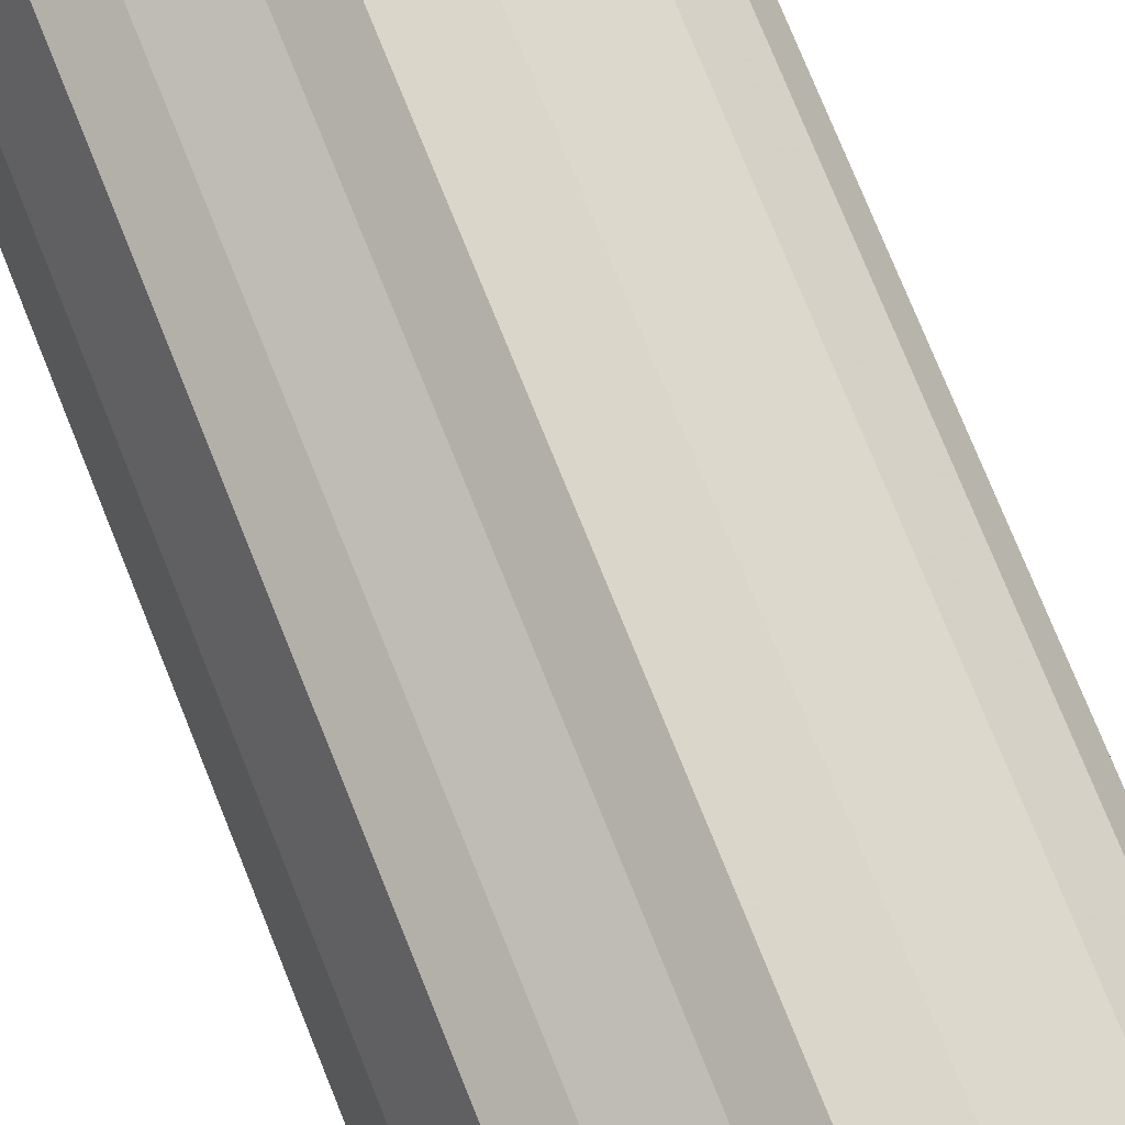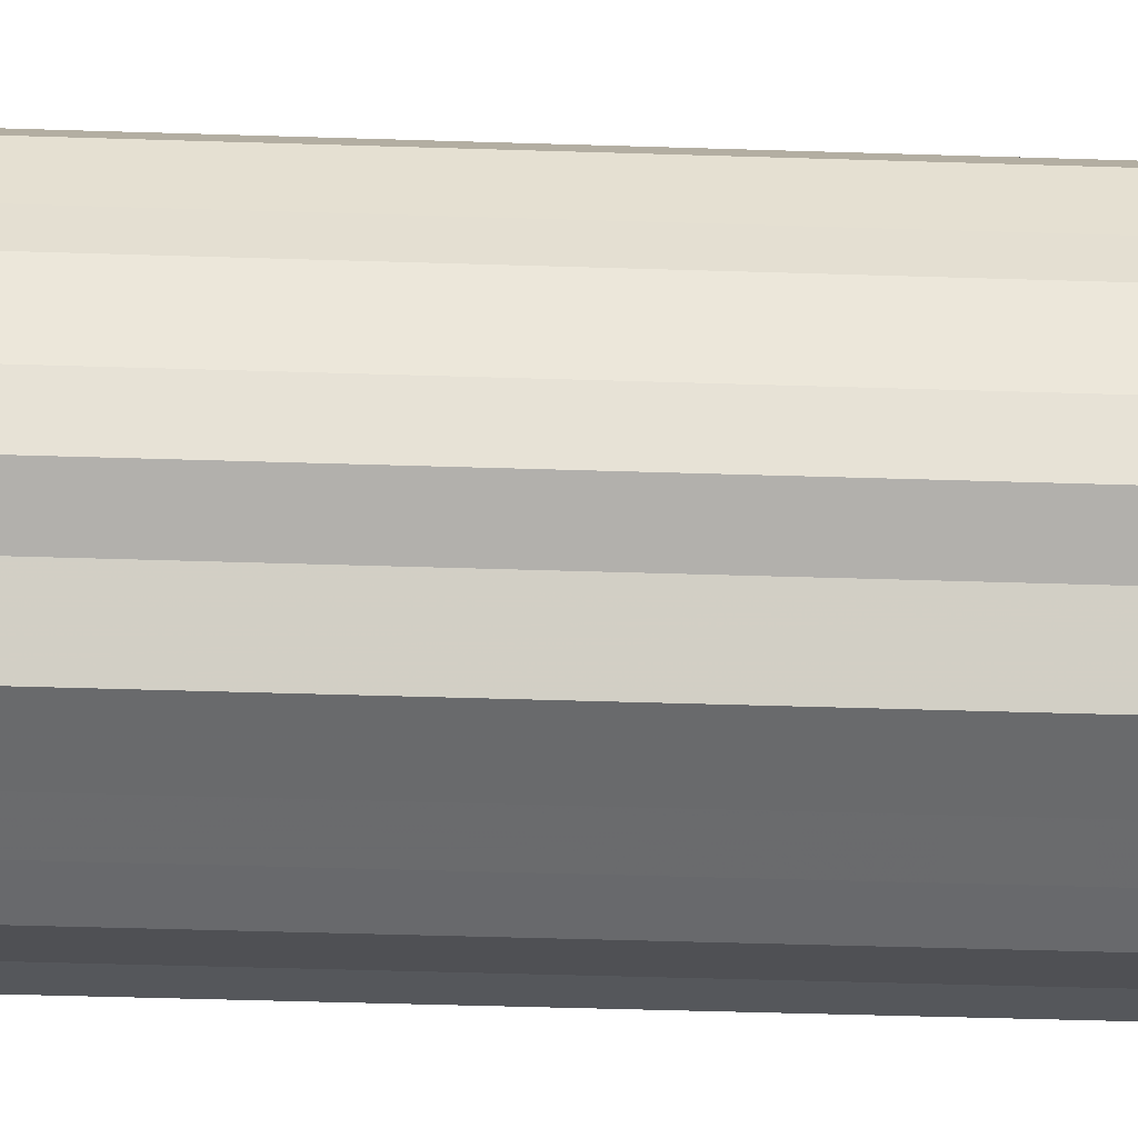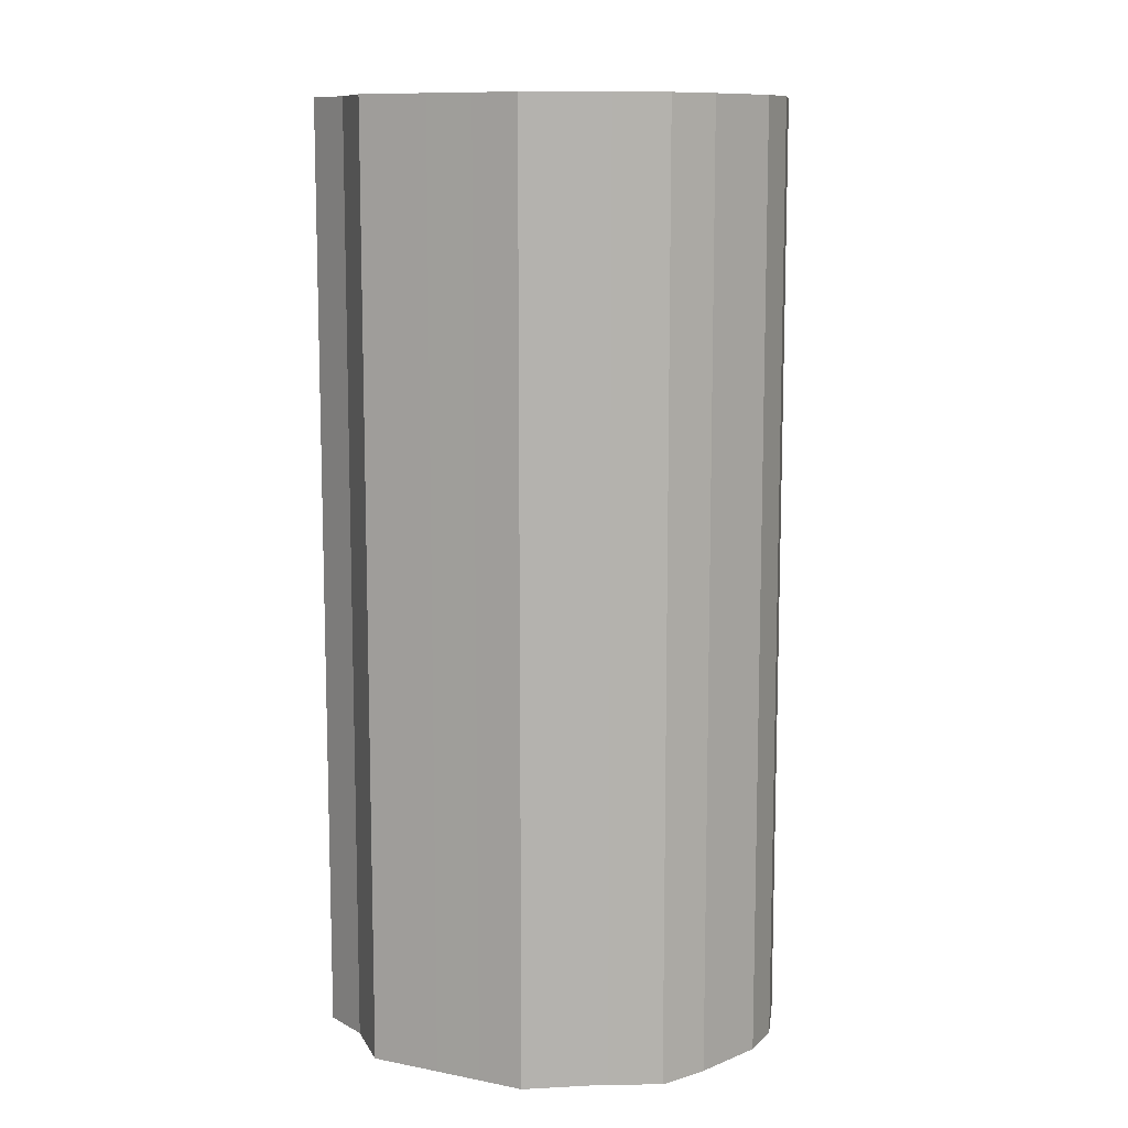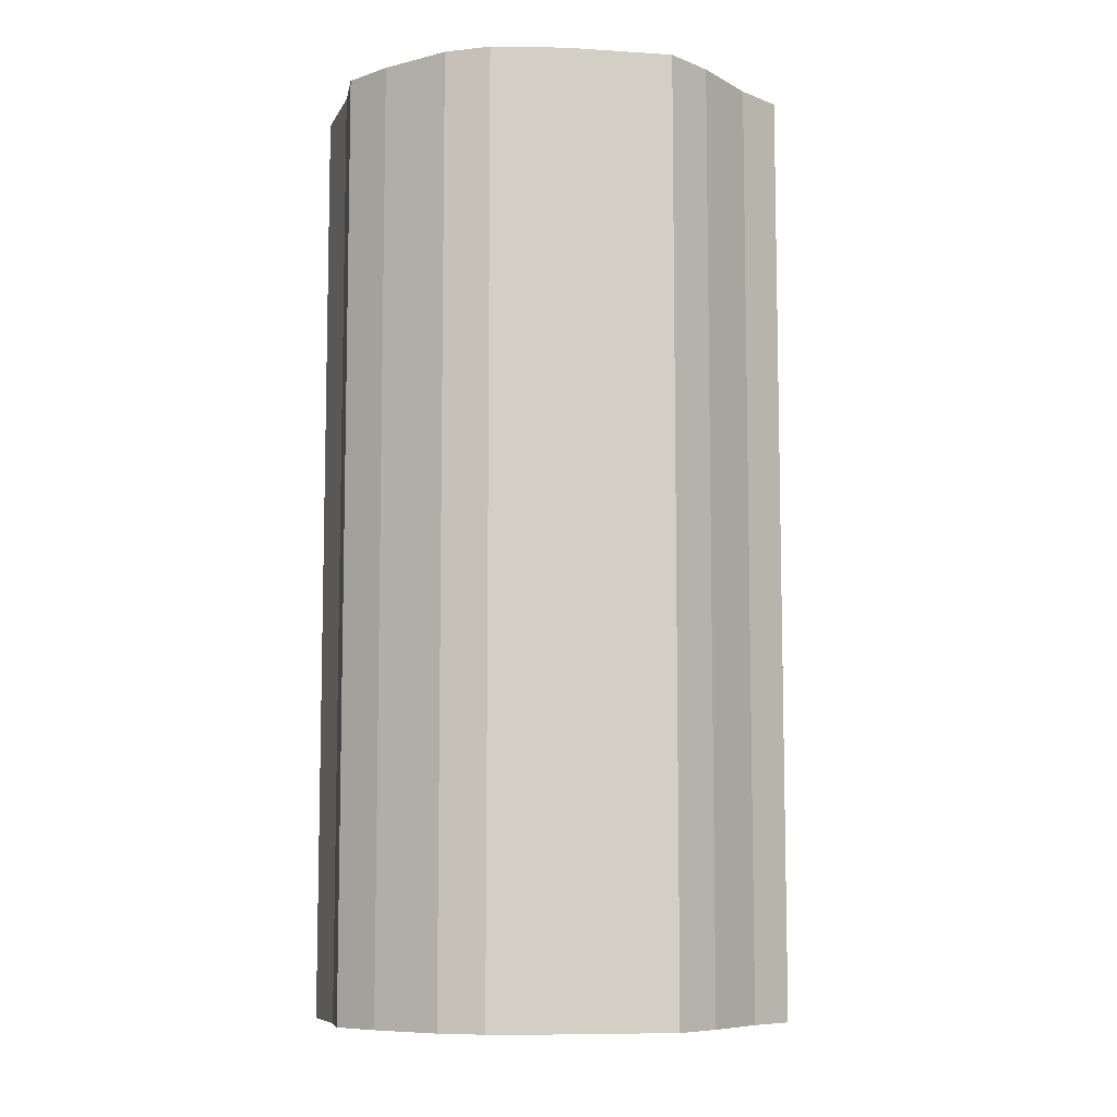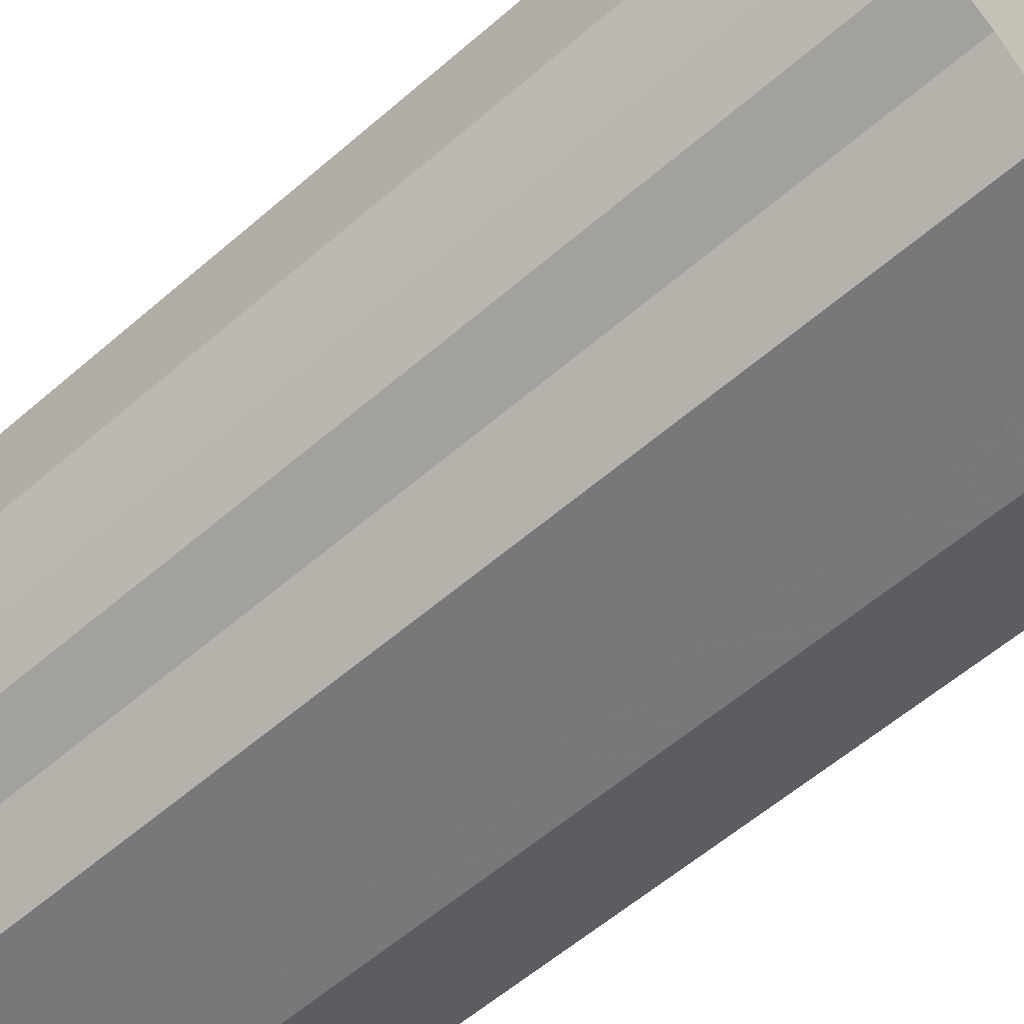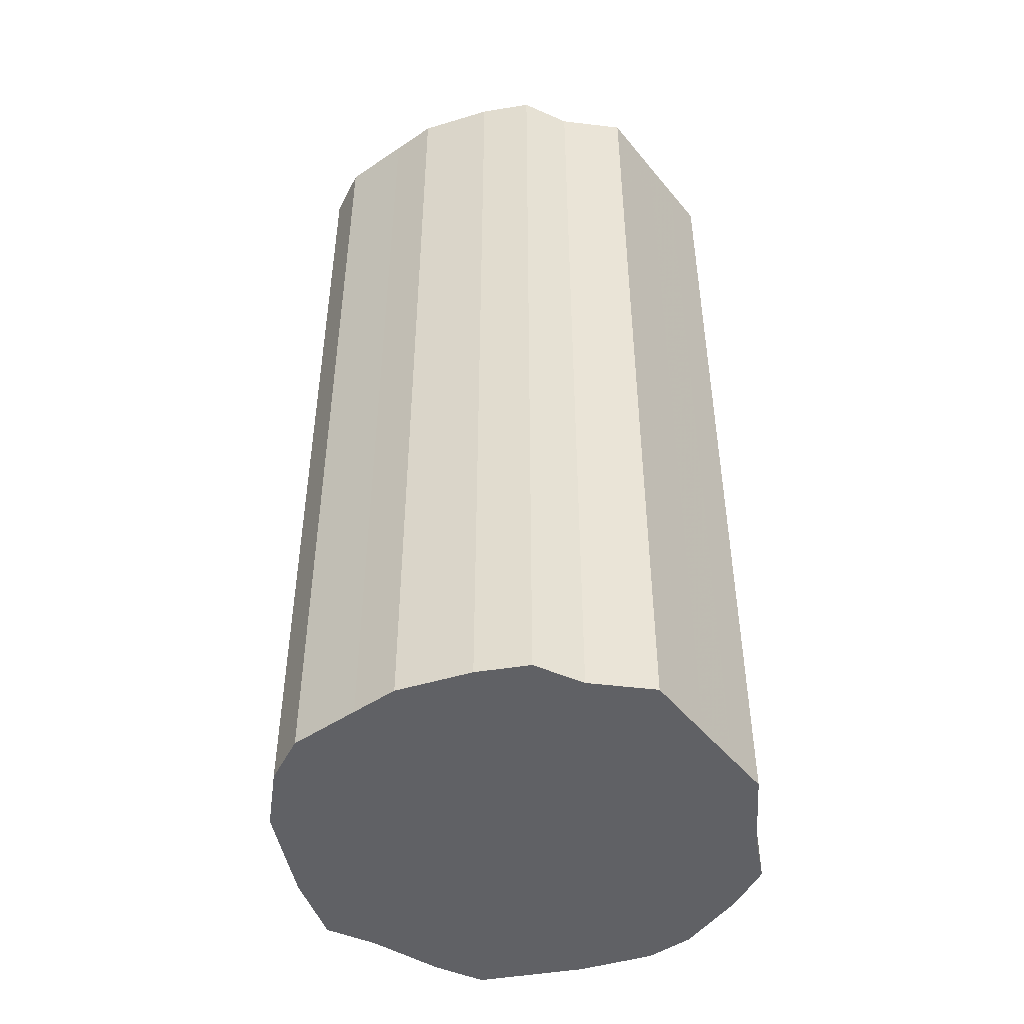
<metadata>
{"format":"obj","ext":"obj","renderer":"f3d","projection":"perspective","resolution":1024,"background":"white","views":[{"elev":78.9,"azim":157.8,"up":"+Y"},{"elev":-52.9,"azim":-91.9,"up":"+Y"},{"elev":10.6,"azim":26.3,"up":"+Z"},{"elev":-8.3,"azim":106.3,"up":"+Z"},{"elev":-57.6,"azim":-47.9,"up":"+Y"},{"elev":-47.5,"azim":-52.8,"up":"+Z"}]}
</metadata>
<code>
o 12432
v 2213 1884 7.68
v 2213 1884 7.68
v 2213 1884 8.08
v 2213 1884 7.68
v 2213 1884 8.08
v 2213 1884 7.68
v 2213 1884 8.08
v 2213 1884 7.68
v 2213 1884 8.08
v 2213 1884 7.68
v 2213 1884 8.08
v 2213 1884 7.68
v 2213 1884 8.08
v 2213 1884 7.68
v 2213 1884 8.08
v 2213 1884 7.68
v 2213 1884 8.08
v 2213 1884 7.68
v 2213 1884 8.08
v 2213 1884 7.68
v 2213 1884 8.08
v 2213 1884 7.68
v 2213 1884 8.08
v 2213 1884 7.68
v 2213 1884 8.08
v 2213 1884 7.68
v 2213 1884 8.08
v 2213 1884 7.68
v 2213 1884 8.08
v 2213 1884 7.68
v 2213 1884 8.08
v 2213 1884 7.68
v 2213 1884 8.08
v 2213 1884 7.68
v 2213 1884 8.08
v 2213 1884 7.68
v 2213 1884 8.08
v 2213 1884 7.68
v 2213 1884 8.08
v 2213 1884 7.68
v 2213 1884 8.08
v 2213 1884 7.68
v 2213 1884 8.08
v 2213 1884 7.68
v 2213 1884 8.08
v 2213 1884 7.68
v 2213 1884 8.08
v 2213 1884 7.68
v 2213 1884 8.08
v 2213 1884 8.08
v 2213 1884 8.08
v 2213 1884 7.68
v 2213 1884 8.08
v 2213 1884 7.68
v 2213 1884 8.08
v 2213 1884 8.08
v 2213 1884 7.68
v 2213 1884 8.08
v 2213 1884 7.68
v 2213 1884 7.68
v 2213 1884 8.08
v 2213 1884 8.08
v 2213 1884 7.68
v 2213 1884 8.08
v 2213 1884 7.68
v 2213 1884 7.68
v 2213 1884 8.08
v 2213 1884 8.08
v 2213 1884 7.68
v 2213 1884 8.08
v 2213 1884 7.68
v 2213 1884 7.68
v 2213 1884 8.08
v 2213 1884 8.08
v 2213 1884 7.68
v 2213 1884 8.08
v 2213 1884 7.68
v 2213 1884 7.68
v 2213 1884 8.08
v 2213 1884 8.08
v 2213 1884 7.68
v 2213 1884 8.08
v 2213 1884 7.68
v 2213 1884 7.68
v 2213 1884 8.08
v 2213 1884 8.08
v 2213 1884 7.68
v 2213 1884 8.08
v 2213 1884 7.68
v 2213 1884 7.68
v 2213 1884 8.08
v 2213 1884 8.08
v 2213 1884 7.68
v 2213 1884 8.08
v 2213 1884 7.68
v 2213 1884 7.68
v 2213 1884 8.08
v 2213 1884 8.08
v 2213 1884 7.68
v 2213 1884 7.68
v 2213 1884 7.68
v 2213 1884 7.68
v 2213 1884 7.68
v 2213 1884 7.68
v 2213 1884 7.68
v 2213 1884 7.68
v 2213 1884 7.68
v 2213 1884 7.68
v 2213 1884 7.68
v 2213 1884 7.68
v 2213 1884 7.68
v 2213 1884 7.68
v 2213 1884 7.68
v 2213 1884 7.68
v 2213 1884 7.68
v 2213 1884 7.68
v 2213 1884 7.68
v 2213 1884 7.68
v 2213 1884 7.68
v 2213 1884 7.68
v 2213 1884 7.68
v 2213 1884 7.68
v 2213 1884 7.68
v 2213 1884 7.68
v 2213 1884 7.68
v 2213 1884 7.68
v 2213 1884 8.08
v 2213 1884 8.08
v 2213 1884 8.08
v 2213 1884 8.08
v 2213 1884 8.08
v 2213 1884 8.08
v 2213 1884 8.08
v 2213 1884 8.08
v 2213 1884 8.08
v 2213 1884 8.08
v 2213 1884 8.08
v 2213 1884 8.08
v 2213 1884 8.08
v 2213 1884 8.08
v 2213 1884 8.08
v 2213 1884 8.08
v 2213 1884 8.08
v 2213 1884 8.08
v 2213 1884 8.08
v 2213 1884 8.08
v 2213 1884 8.08
v 2213 1884 8.08
v 2213 1884 8.08
v 2213 1884 8.08
v 2213 1884 8.08
v 2213 1884 8.08
f 1 2 3
f 2 4 5
f 6 1 7
f 4 8 9
f 10 6 11
f 8 12 13
f 14 10 15
f 12 16 17
f 18 14 19
f 16 20 21
f 22 18 23
f 20 24 25
f 26 22 27
f 24 28 29
f 30 26 31
f 28 32 33
f 34 30 35
f 32 36 37
f 38 34 39
f 36 40 41
f 42 38 43
f 40 44 45
f 46 42 47
f 44 48 49
f 48 46 50
f 51 52 53
f 53 54 55
f 56 57 51
f 58 59 56
f 55 60 61
f 62 63 58
f 64 65 62
f 61 66 67
f 68 69 64
f 70 71 68
f 67 72 73
f 74 75 70
f 76 77 74
f 73 78 79
f 80 81 76
f 82 83 80
f 79 84 85
f 86 87 82
f 88 89 86
f 85 90 91
f 92 93 88
f 94 95 92
f 91 96 97
f 98 99 94
f 97 100 98
f 101 102 103
f 101 104 102
f 101 103 105
f 101 106 104
f 101 105 107
f 101 108 106
f 101 107 109
f 101 110 108
f 101 109 111
f 101 112 110
f 101 111 113
f 101 114 112
f 101 113 115
f 101 116 114
f 101 115 117
f 101 118 116
f 101 117 119
f 101 120 118
f 101 119 121
f 101 122 120
f 101 121 123
f 101 124 122
f 101 123 125
f 101 126 124
f 101 125 126
f 127 128 129
f 127 130 128
f 127 129 131
f 127 132 130
f 127 131 133
f 127 134 132
f 127 133 135
f 127 136 134
f 127 135 137
f 127 138 136
f 127 137 139
f 127 140 138
f 127 139 141
f 127 142 140
f 127 141 143
f 127 144 142
f 127 143 145
f 127 146 144
f 127 145 147
f 127 148 146
f 127 147 149
f 127 150 148
f 127 149 151
f 127 152 150
f 127 151 152

</code>
